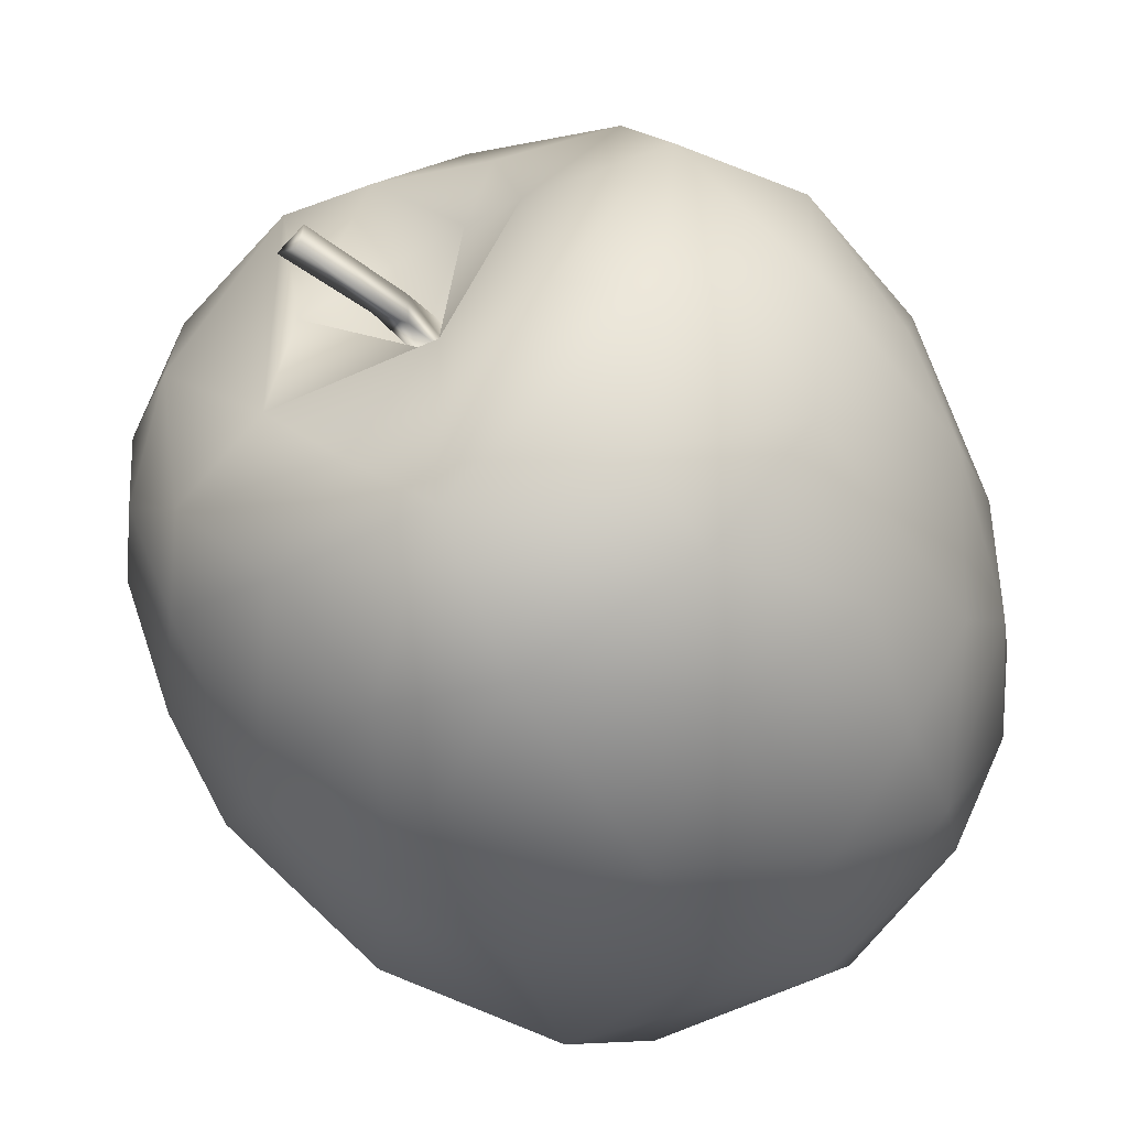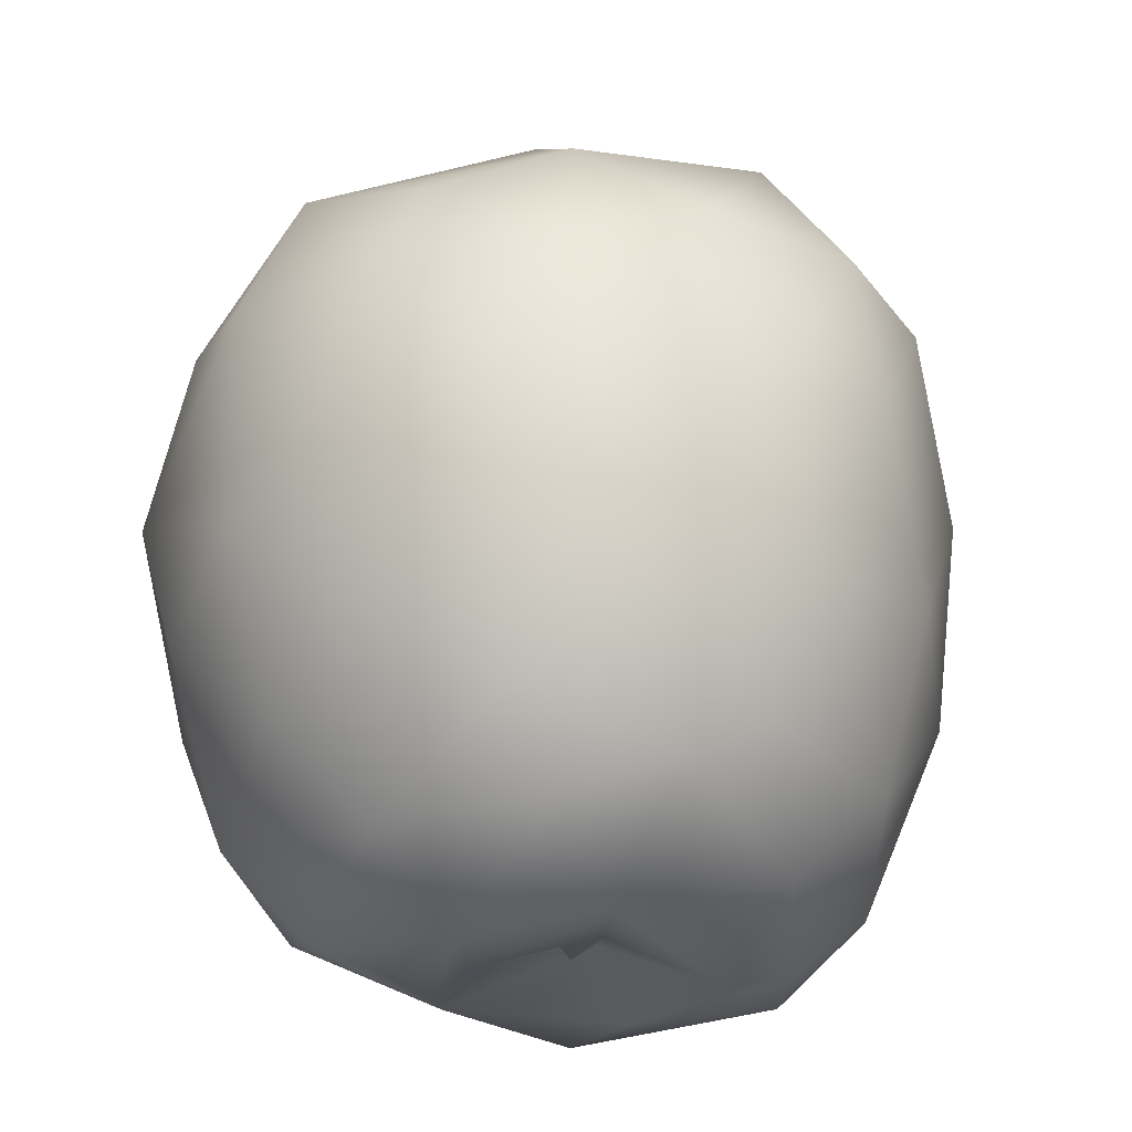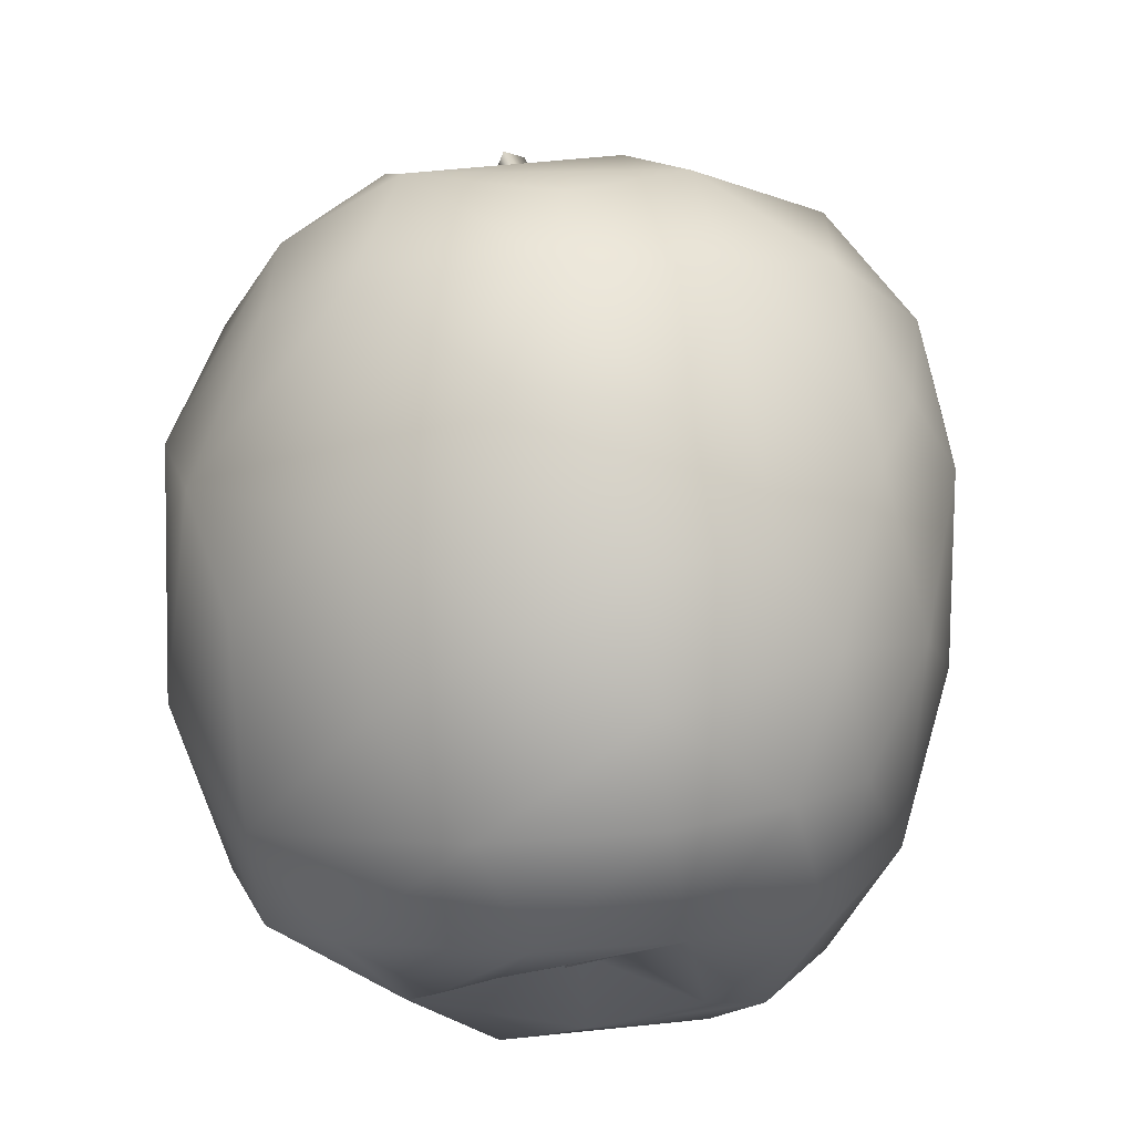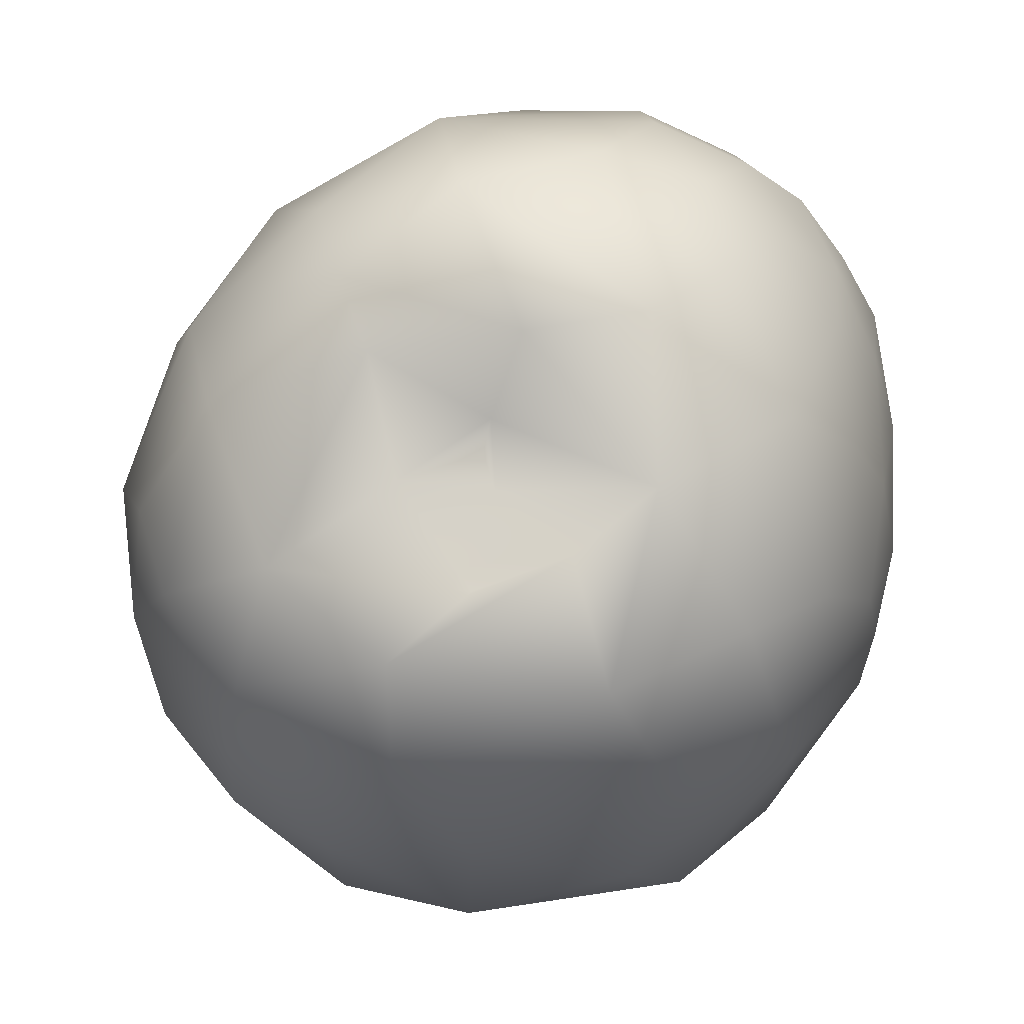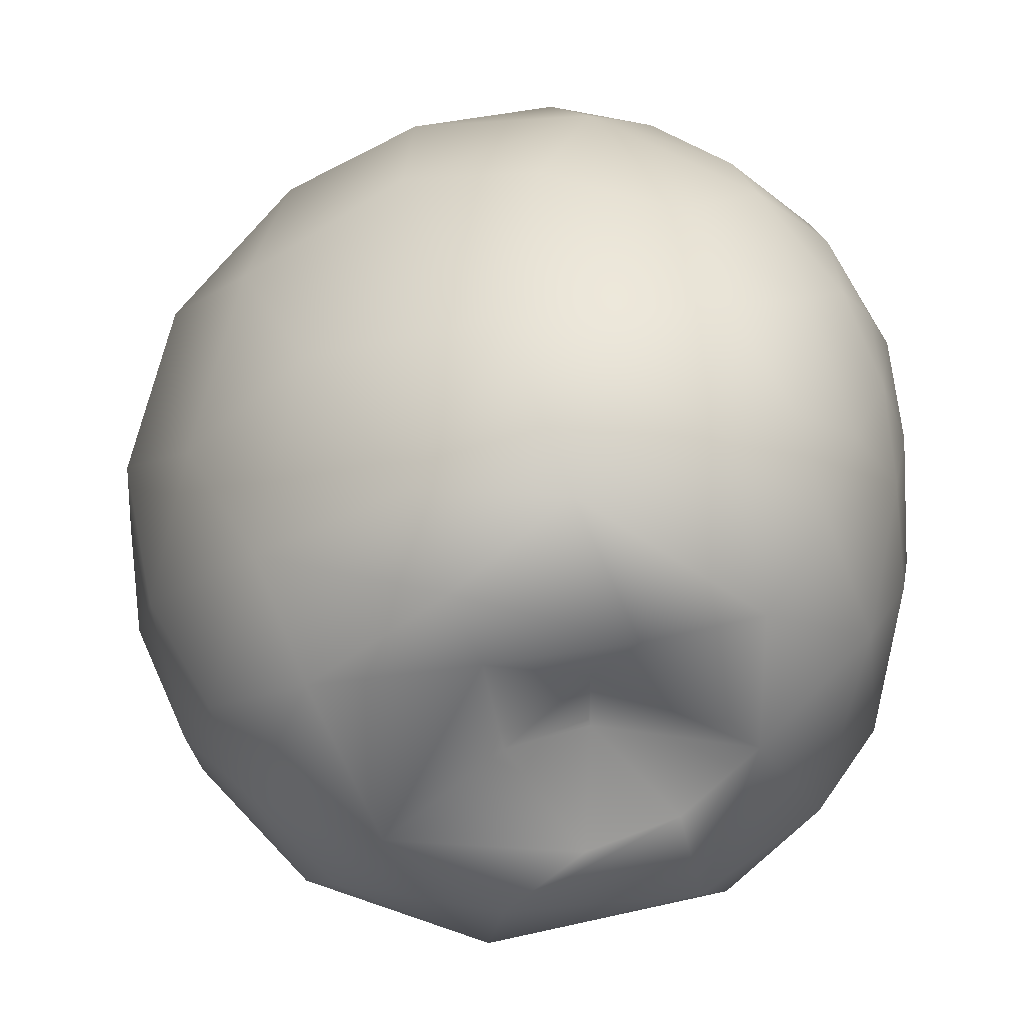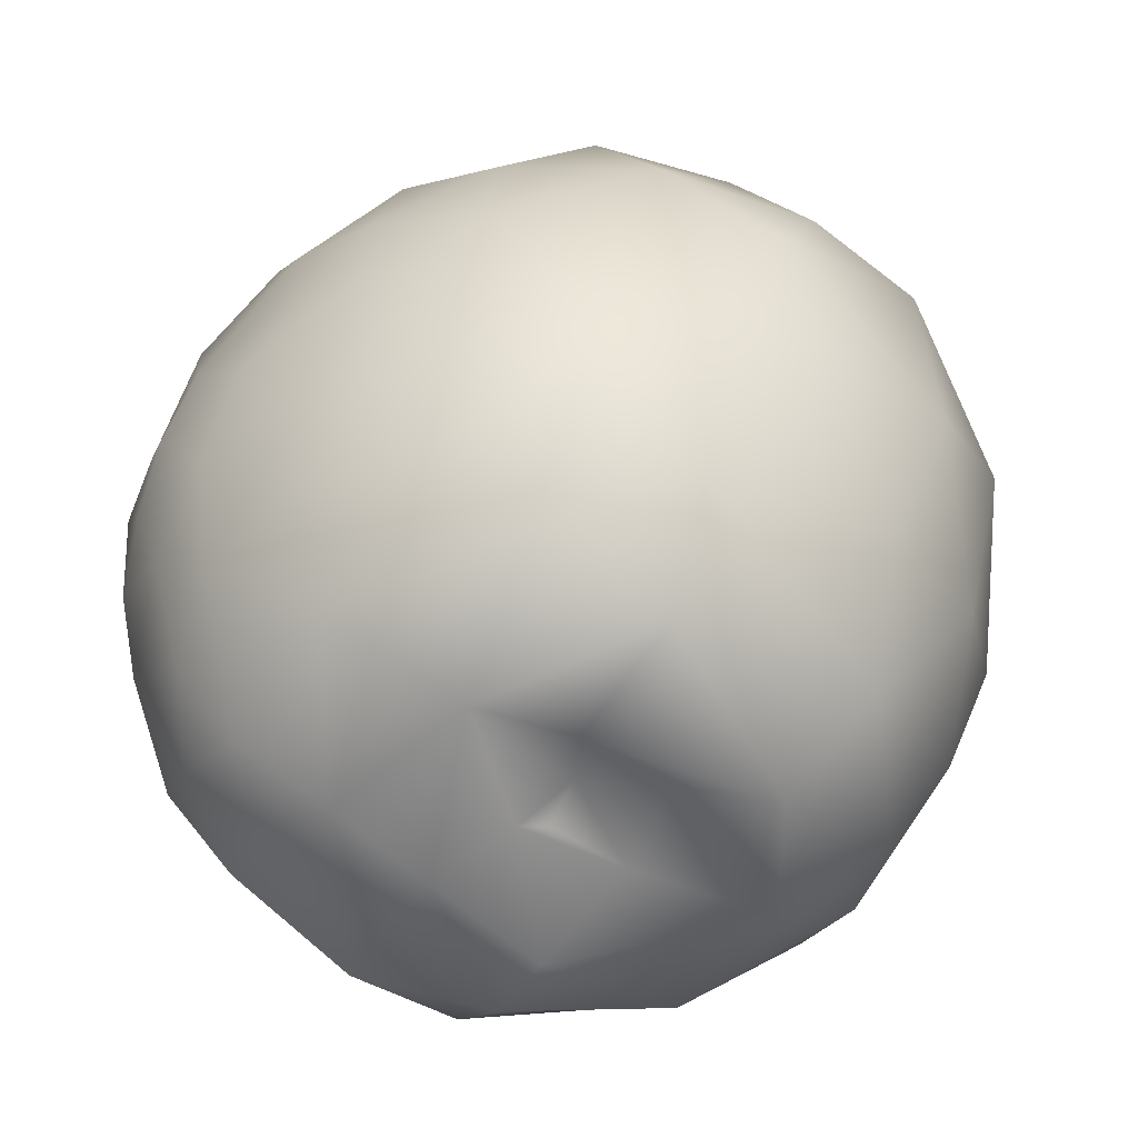
<metadata>
{"format":"obj","ext":"obj","renderer":"f3d","projection":"perspective","resolution":1024,"background":"white","views":[{"elev":-60.0,"azim":-151.0,"up":"+Z"},{"elev":-24.2,"azim":-128.3,"up":"+Y"},{"elev":-20.1,"azim":-148.3,"up":"+Y"},{"elev":-5.8,"azim":5.1,"up":"+Z"},{"elev":30.7,"azim":-8.7,"up":"+Z"},{"elev":-55.8,"azim":127.6,"up":"+Y"}]}
</metadata>
<code>
v  -0.0343 -0.0284 -0.0025
v  -0.0393 -0.0146 0.0013
v  -0.0369 -0.0192 -0.0123
v  -0.0407 0.0044 0.0065
v  -0.0408 -0.0011 -0.0106
v  -0.0291 -0.0301 0.0155
v  -0.0254 -0.0392 0.0065
v  -0.0344 -0.012 0.017
v  -0.0329 0.0149 -0.0252
v  -0.0352 -0.0117 -0.022
v  -0.0272 -0.0146 -0.031
v  -0.03 -0.0007 -0.0309
v  -0.0213 0.0138 -0.037
v  -0.0231 -0.0356 -0.0201
v  -0.0309 -0.0322 -0.011
v  -0.0256 -0.027 -0.0261
v  -0.019 -0.043 -0.0094
v  -0.008 -0.0366 -0.0287
v  -0.0076 -0.0444 -0.0184
v  -0.0409 0.0081 -0.0034
v  -0.0343 0.0179 0.0176
v  -0.0377 0.0209 0.0058
v  -0.0272 0.0026 0.0289
v  -0.021 0.0209 0.0301
v  -0.0373 0.0202 -0.0117
v  -0.0262 0.0294 -0.0198
v  -0.02 0.023 -0.0328
v  -0.0243 0.0326 0.0138
v  -0.0298 0.0332 0.0014
v  -0.0176 0.0343 -0.018
v  -0.0077 0.0333 0.0072
v  -0.0031 0.0267 0.0004
v  -0.0028 0.025 -0.0027
v  -0.0029 0.0293 -0.0081
v  -0.0157 0.0363 -0.0018
v  -0.0118 0.0351 0.0146
v  0.0008 0.0268 -0.0008
v  -0.0154 -0.0369 0.0255
v  -0.0229 -0.018 0.0297
v  -0.0124 -0.0433 0.0179
v  -0.001 -0.0424 0.0266
v  -0.0049 -0.0264 0.0369
v  -0.011 -0.0001 0.0397
v  0.0146 -0.0133 0.0405
v  0.0016 -0.007 0.0425
v  -0.0095 -0.0443 0.0106
v  -0.0071 -0.0414 -0.0012
v  0.0003 -0.0447 -0.0118
v  0.0015 -0.0392 0.0048
v  0.005 -0.0451 0.0121
v  0.0168 -0.0449 0.0138
v  0.0018 -0.0378 -0.0019
v  0.0095 -0.0447 -0.0086
v  0.001 -0.0413 0.0013
v  0.0173 -0.0434 -0.0023
v  0.0119 -0.0371 0.0306
v  0.0216 -0.0334 0.0283
v  0.0165 -0.0256 0.0362
v  0.0259 -0.0194 0.0331
v  0.024 -0.038 0.0193
v  0.0287 -0.0297 0.0233
v  0.0296 -0.0366 0.0049
v  0.0345 -0.0189 0.0225
v  0.0343 -0.0263 0.0154
v  0.0312 -0.0138 0.0306
v  -0.0076 0.0186 0.0375
v  0.0093 0.0079 0.042
v  0.0079 0.0236 0.0368
v  -0.0068 0.0323 0.0283
v  0.0002 0.0382 0.0162
v  0.0049 0.0332 0.0289
v  0.0088 0.0354 -0.0005
v  0.0096 0.0394 0.0167
v  0.0211 0.0288 0.0282
v  0.0244 -0.0045 0.0377
v  0.0236 0.0043 0.0373
v  0.0171 0.0142 0.0379
v  0.0326 -0.0019 0.0307
v  0.0329 0.0068 0.0288
v  0.0272 0.0148 0.0315
v  -0.0182 0.0014 -0.0401
v  -0.0024 0.0136 -0.0424
v  -0.0037 -0.009 -0.0425
v  -0.0167 -0.0201 -0.0354
v  -0.0016 -0.0259 -0.036
v  0.0177 -0.0321 -0.0287
v  0.0127 -0.0415 -0.021
v  0.0179 -0.001 -0.0395
v  0.0131 -0.0145 -0.0384
v  0.0102 0.0152 -0.039
v  0.0295 -0.0169 -0.0268
v  -0.0035 0.0282 -0.0356
v  -0.0067 0.0345 -0.0187
v  0.0032 0.0329 -0.0292
v  0.0106 0.0357 -0.0185
v  0.0138 0.027 -0.0318
v  0.0221 0.0318 -0.0198
v  0.0271 0.0082 -0.0321
v  0.0267 0.0245 -0.024
v  0.0255 -0.0373 -0.0152
v  0.0329 -0.0299 -0.0114
v  0.0375 -0.0176 -0.0109
v  0.0359 -0.0264 0.0033
v  0.0384 -0.0075 -0.0138
v  0.0405 -0.0046 -0.005
v  0.039 -0.0174 0.0006
v  0.0385 -0.0146 0.0139
v  0.0389 -0.0051 0.02
v  0.0406 -0.0065 0.008
v  0.037 0 -0.0187
v  0.0299 0.0298 -0.0095
v  0.04 0.007 -0.0062
v  0.0401 0.0112 0.0033
v  0.0409 0.001 0.0004
v  0.0358 0.0219 -0.0062
v  0.0318 0.0299 0.0061
v  0.0374 0.019 0.009
v  0.0324 0.0234 0.0193
v  0.0227 0.0368 -0.001
v  0.0235 0.0352 0.014
v  0.0366 -0.002 0.0239
v  0.0355 -0.0093 0.0255
v  0.0397 0.0018 0.0156
v  0.0377 0.0114 0.0183
v  0.0352 0.013 -0.0181
v  -0.0017 0.033 -0.0014
v  -0.0011 0.0315 -0.0043
v  0.0019 0.0332 -0.0022
v  0.0017 0.0451 -0.0059
v  0.0023 0.0445 -0.0091
v  0.0052 0.044 -0.0063
g Apple_04
f 1 2 3
f 2 4 5
f 1 6 2
f 1 7 6
f 4 2 8
f 6 8 2
f 5 9 10
f 11 10 12
f 13 12 9
f 9 12 10
f 14 15 16
f 17 7 15
f 15 7 1
f 17 15 14
f 18 14 16
f 19 17 14
f 19 14 18
f 15 1 3
f 16 15 3
f 10 16 3
f 5 3 2
f 10 3 5
f 11 16 10
f 20 5 4
f 21 22 4
f 4 8 21
f 8 23 21
f 21 23 24
f 25 5 20
f 9 5 25
f 9 26 27
f 26 9 25
f 4 22 20
f 20 22 25
f 21 28 29
f 22 21 29
f 25 22 29
f 29 26 25
f 29 30 26
f 31 32 33
f 33 34 31
f 21 24 28
f 29 28 35
f 35 28 36
f 30 29 35
f 31 35 36
f 31 34 35
f 32 31 37
f 6 38 39
f 38 6 40
f 6 7 40
f 39 8 6
f 38 41 42
f 40 41 38
f 42 39 38
f 43 39 42
f 44 45 42
f 7 17 46
f 46 17 47
f 7 46 40
f 48 47 17
f 49 46 47
f 50 40 46
f 50 41 40
f 46 49 50
f 51 41 50
f 48 52 47
f 48 53 52
f 47 52 54
f 54 49 47
f 17 19 48
f 53 48 19
f 51 50 55
f 55 50 49
f 55 52 53
f 49 54 52
f 49 52 55
f 56 57 58
f 42 41 56
f 56 41 51
f 58 42 56
f 58 44 42
f 59 44 58
f 60 57 56
f 61 57 60
f 60 56 51
f 62 60 51
f 63 59 61
f 57 61 59
f 63 61 64
f 59 63 65
f 57 59 58
f 23 8 39
f 43 23 39
f 24 23 43
f 24 43 66
f 45 67 43
f 66 43 67
f 42 45 43
f 68 66 67
f 69 28 24
f 36 28 69
f 36 69 70
f 69 24 66
f 68 71 69
f 68 69 66
f 71 70 69
f 72 31 70
f 73 70 71
f 72 37 31
f 70 31 36
f 74 71 68
f 71 74 73
f 45 44 67
f 75 67 44
f 76 77 67
f 76 67 75
f 76 78 79
f 80 76 79
f 80 77 76
f 75 78 76
f 65 75 59
f 44 59 75
f 65 78 75
f 77 68 67
f 74 77 80
f 77 74 68
f 81 11 12
f 81 12 13
f 82 81 13
f 83 81 82
f 84 85 18
f 18 16 84
f 86 18 85
f 87 18 86
f 84 16 11
f 11 81 84
f 85 84 83
f 83 84 81
f 82 88 83
f 89 83 88
f 89 85 83
f 86 85 89
f 88 82 90
f 88 91 89
f 92 13 27
f 9 27 13
f 92 26 30
f 27 26 92
f 82 13 92
f 93 94 92
f 93 30 35
f 30 93 92
f 34 33 37
f 34 95 93
f 90 82 92
f 92 94 96
f 93 95 94
f 90 92 96
f 96 94 97
f 95 97 94
f 35 34 93
f 72 34 37
f 95 34 72
f 95 72 73
f 90 96 98
f 98 88 90
f 99 96 97
f 99 98 96
f 18 87 19
f 19 87 53
f 100 87 86
f 55 100 62
f 62 51 55
f 55 53 87
f 100 55 87
f 100 101 62
f 89 91 86
f 86 91 100
f 100 91 101
f 101 91 102
f 103 101 102
f 104 105 102
f 104 102 91
f 61 60 64
f 64 60 62
f 103 62 101
f 103 64 62
f 103 106 64
f 64 106 107
f 63 107 108
f 107 63 64
f 102 106 103
f 102 105 106
f 107 106 109
f 109 106 105
f 91 88 98
f 110 91 98
f 91 110 104
f 111 99 97
f 112 113 114
f 112 114 105
f 115 111 116
f 117 116 118
f 113 115 117
f 113 112 115
f 115 116 117
f 119 73 120
f 70 73 72
f 74 118 120
f 120 73 74
f 116 120 118
f 95 73 119
f 111 97 119
f 116 111 119
f 97 95 119
f 119 120 116
f 109 108 107
f 121 122 108
f 109 123 108
f 121 79 78
f 123 121 108
f 124 118 80
f 124 80 79
f 123 124 121
f 124 79 121
f 122 65 63
f 122 78 65
f 63 108 122
f 121 78 122
f 109 105 114
f 109 114 123
f 113 123 114
f 117 118 124
f 123 113 124
f 117 124 113
f 118 74 80
f 98 125 110
f 125 98 99
f 111 115 99
f 99 115 125
f 105 104 110
f 115 112 125
f 110 125 112
f 105 110 112
f 33 32 126 127
f 32 37 128 126
f 37 33 127 128
f 127 126 129 130
f 126 128 131 129
f 128 127 130 131
f 129 131 130

</code>
